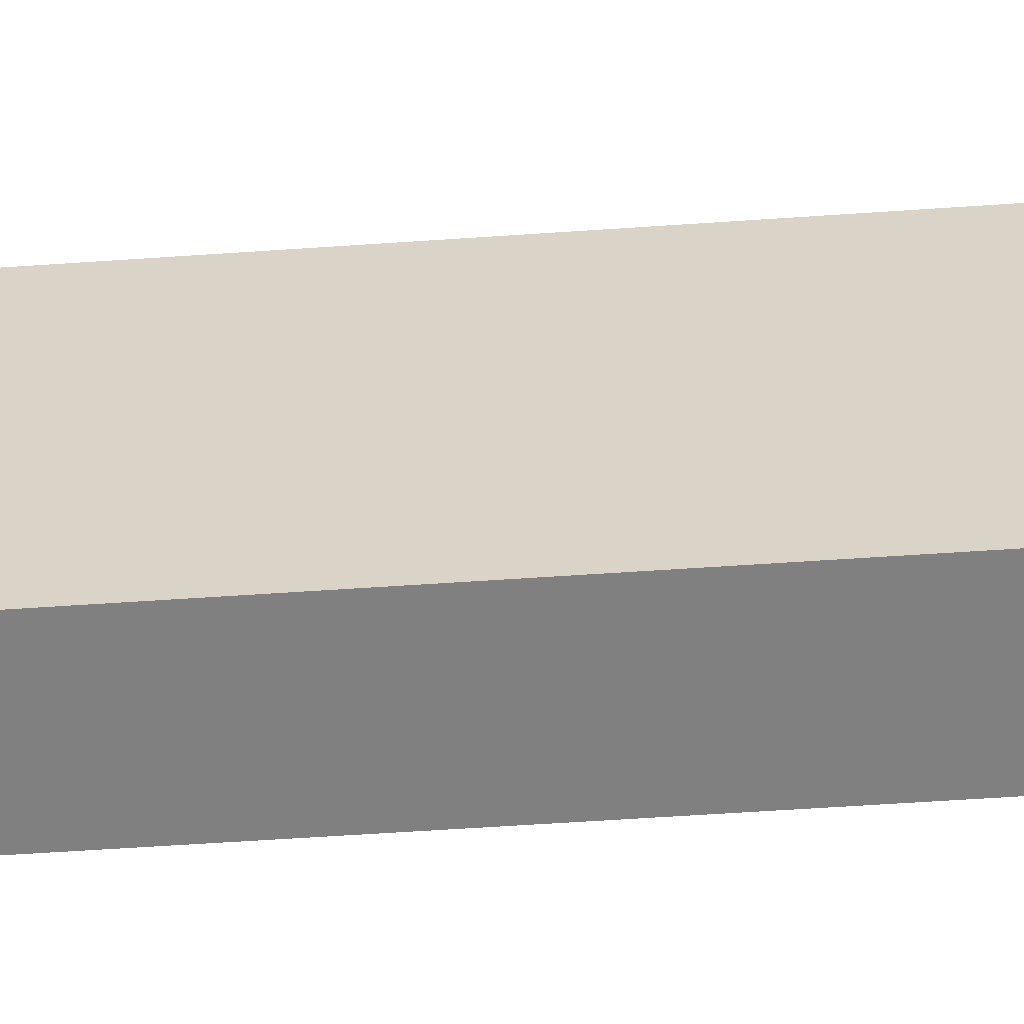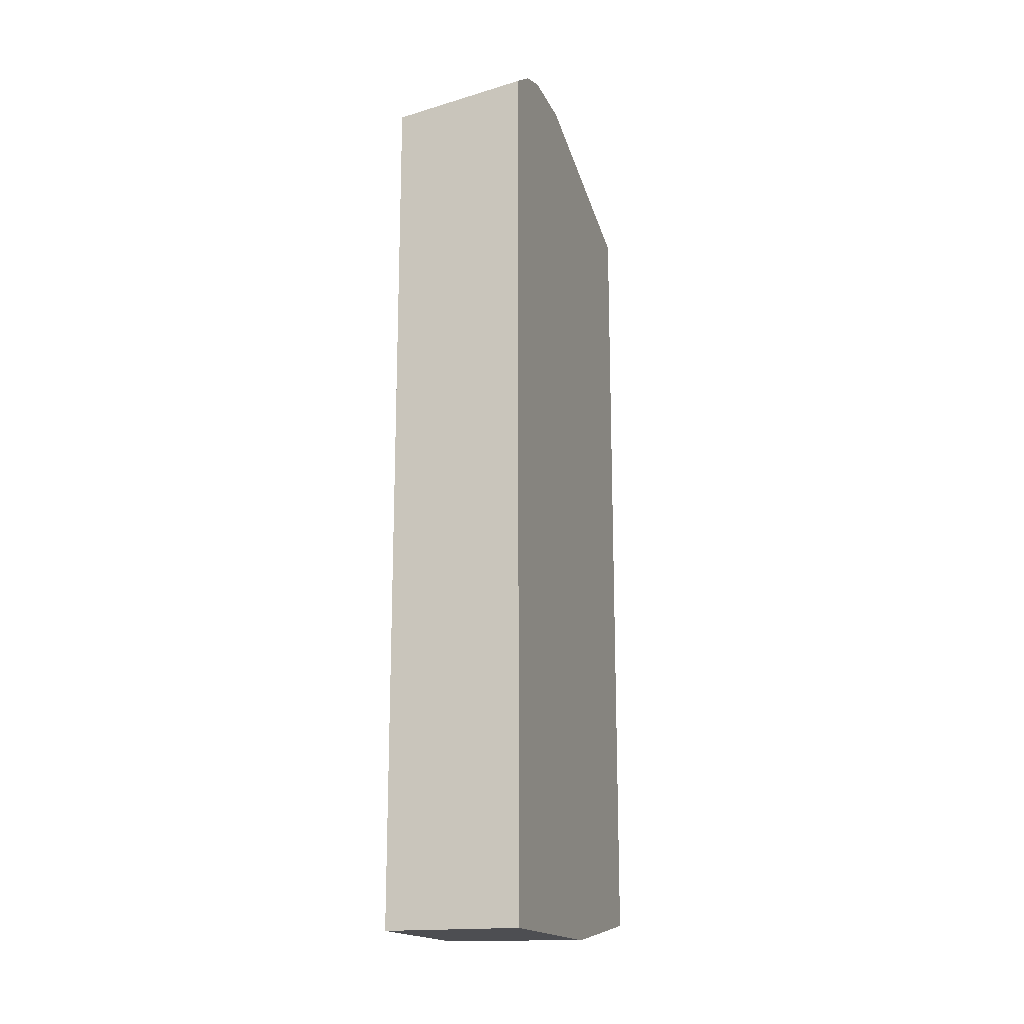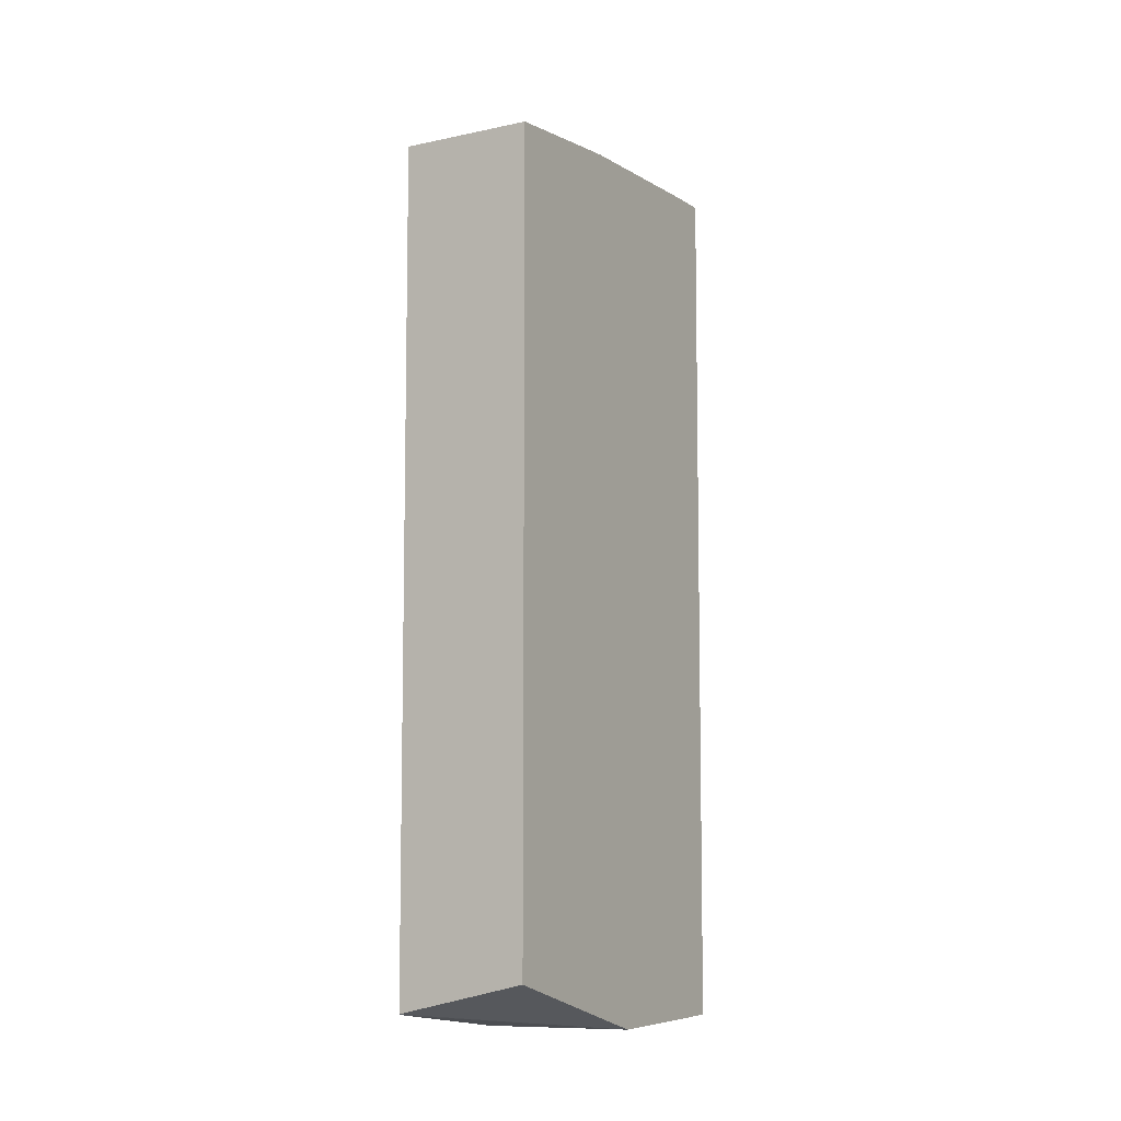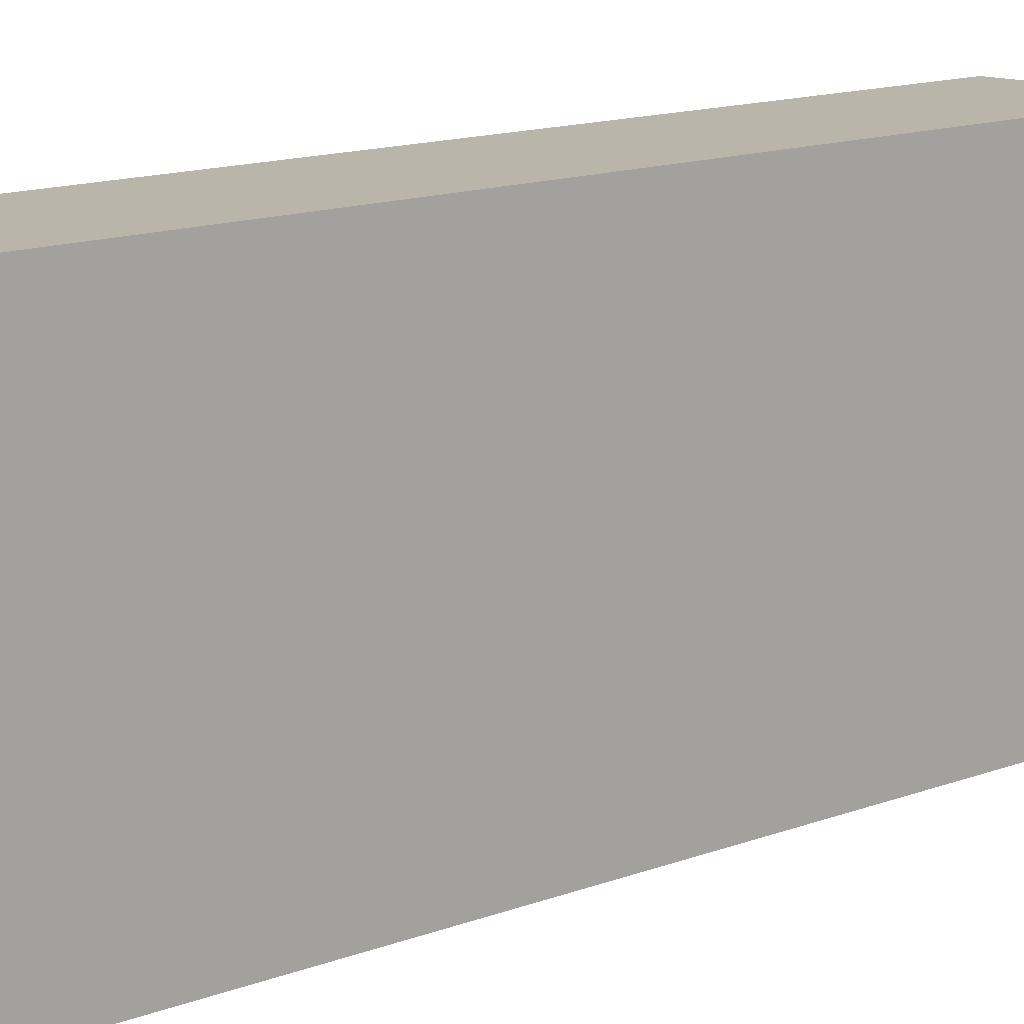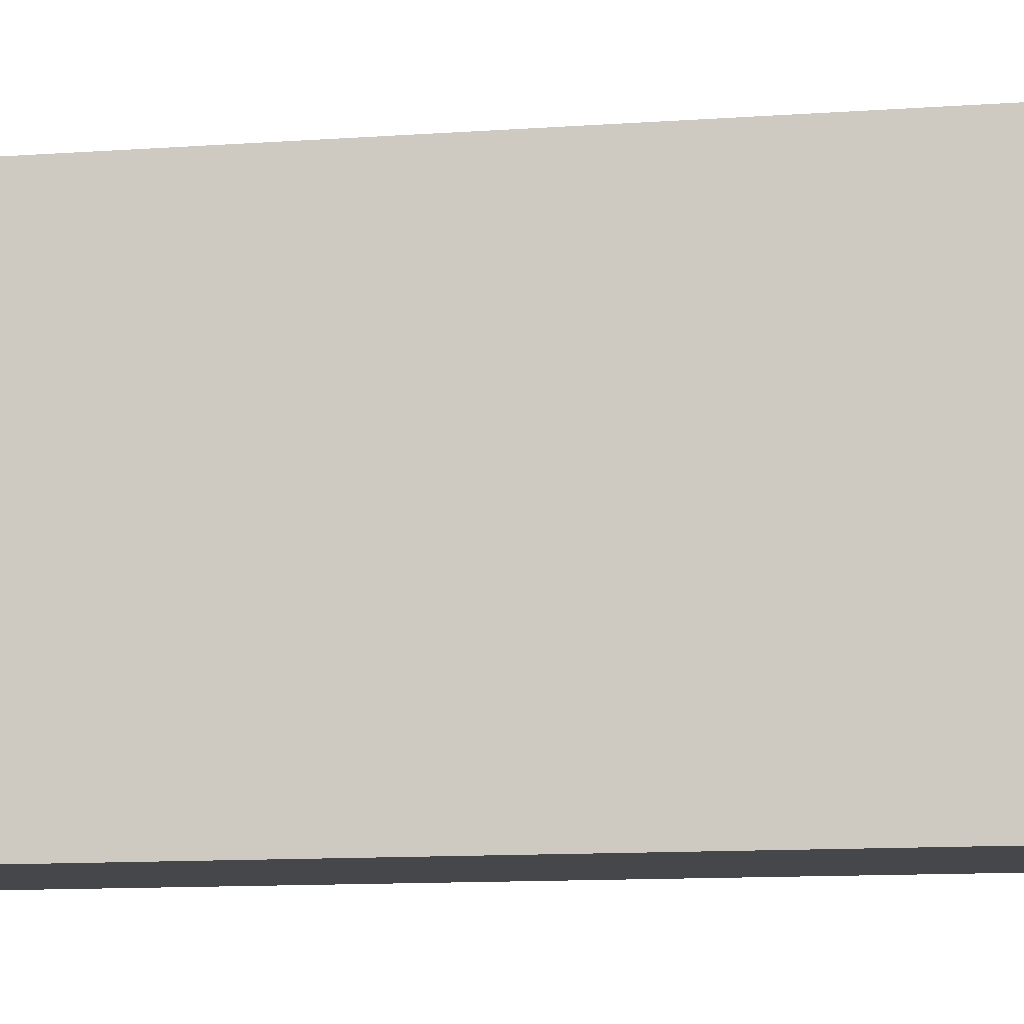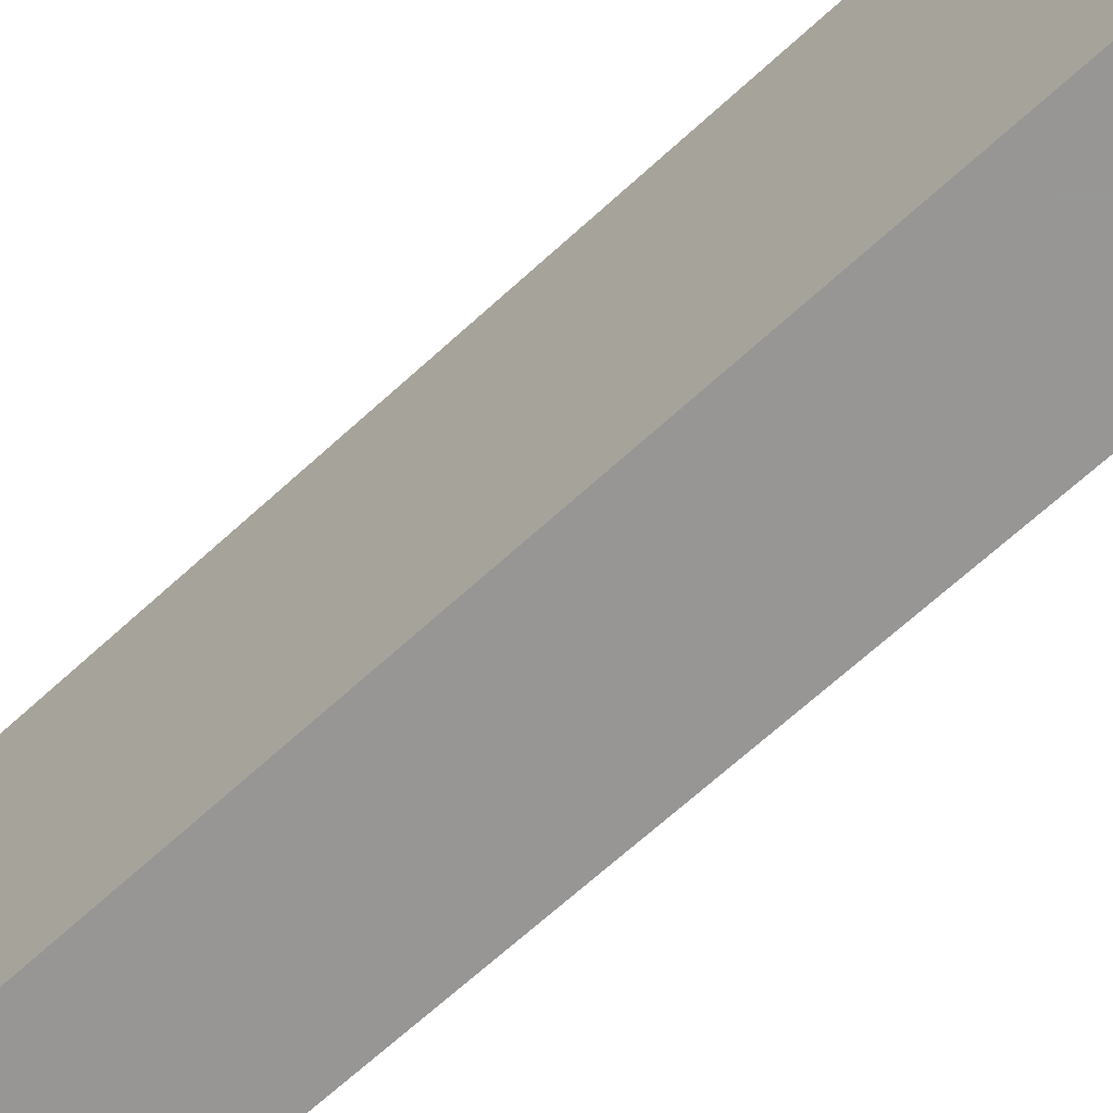
<metadata>
{"format":"obj","ext":"obj","renderer":"f3d","projection":"perspective","resolution":1024,"background":"white","views":[{"elev":-60.2,"azim":-86.0,"up":"+Y"},{"elev":-17.2,"azim":-161.3,"up":"+Z"},{"elev":-7.5,"azim":30.8,"up":"+Z"},{"elev":13.6,"azim":-130.7,"up":"+Y"},{"elev":-10.7,"azim":100.6,"up":"+Y"},{"elev":-68.0,"azim":132.4,"up":"+Y"}]}
</metadata>
<code>
v -0.121 -0.007954 -0.1798
v -0.121 -0.000382 -0.1814
v -0.004092 0.1607 -0.2014
v -0.004092 -0.007954 -0.1513
v -0.121 -0.007954 0.5442
v -0.121 -1.708e-05 -0.1815
v -0.121 0.127 -0.2014
v -0.004092 0.3027 -0.2014
v -0.004092 -0.007954 0.5447
v -0.09874 -0.007954 0.5447
v -0.121 -0.007923 0.5447
v -0.121 0.3027 -0.2014
v -0.004092 0.3027 0.5578
v -0.004092 0.117 0.5545
v -0.121 0.1816 0.6052
v -0.121 0.3027 0.5614
v -0.121 0.3027 0.5749
v -0.121 0.2845 0.5871
v -0.121 0.2724 0.5951
v -0.121 0.2421 0.6052
v -0.004092 0.2724 0.5578
v -0.121 0.3027 0.5749
f 8 17 13
f 3 21 14
f 3 14 9
f 3 9 4
f 5 10 11
f 8 12 16
f 8 16 17
f 9 14 15
f 16 22 17
f 10 15 11
f 13 17 18
f 13 18 19
f 13 19 20
f 17 22 18
f 13 15 21
f 14 21 15
f 3 13 21
f 9 15 10
f 3 8 13
f 13 20 15
f 3 7 12
f 3 12 8
f 1 2 3
f 1 4 9
f 1 9 10
f 1 10 5
f 1 5 11
f 1 11 15
f 1 15 20
f 1 20 19
f 1 3 4
f 1 18 22
f 1 22 16
f 1 16 12
f 1 12 7
f 1 7 6
f 1 6 2
f 2 6 3
f 3 6 7
f 1 19 18

</code>
